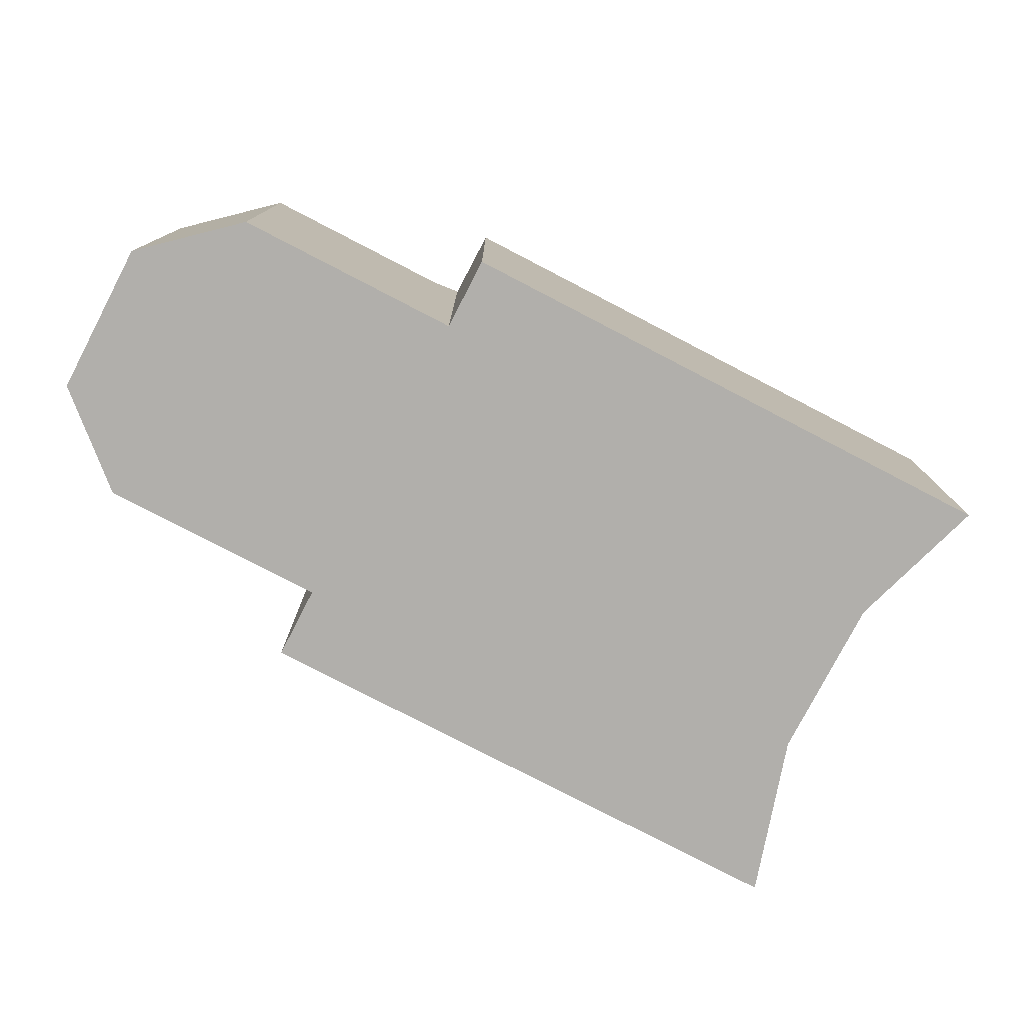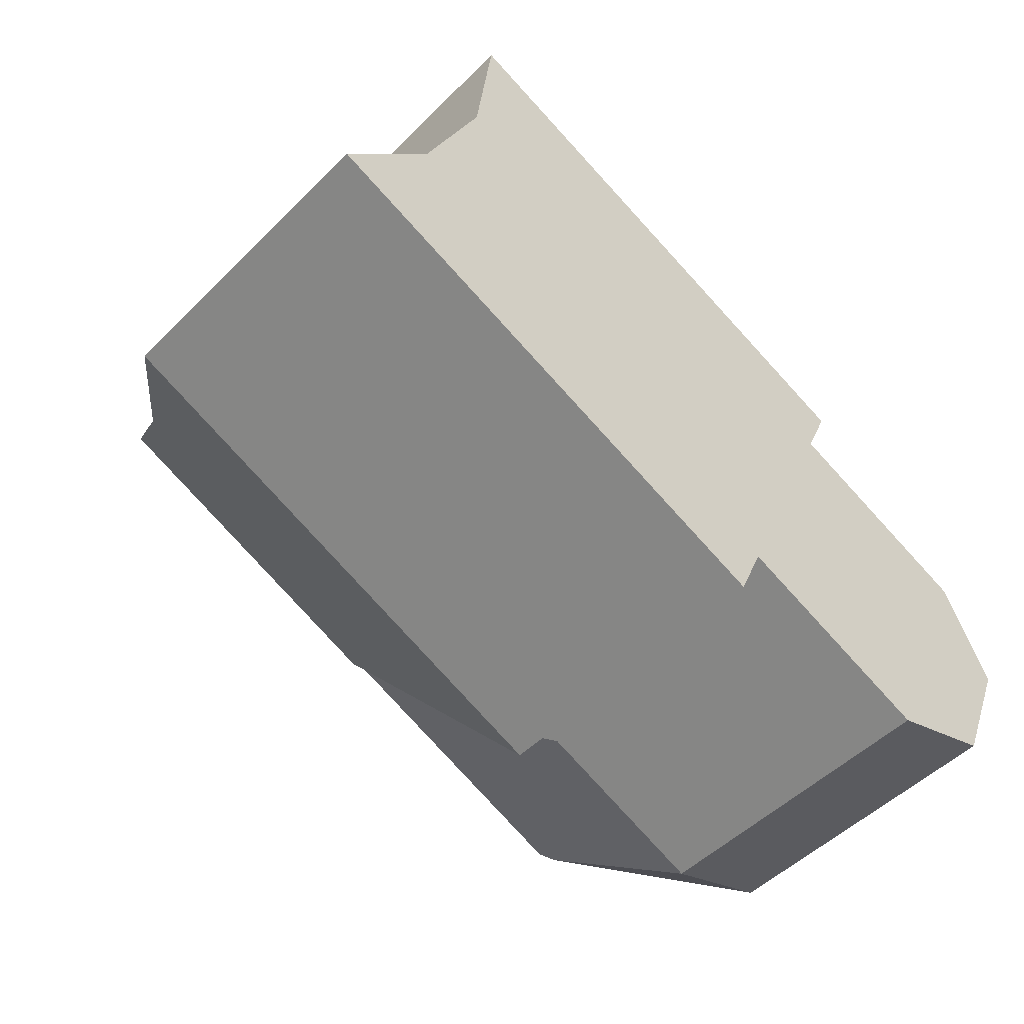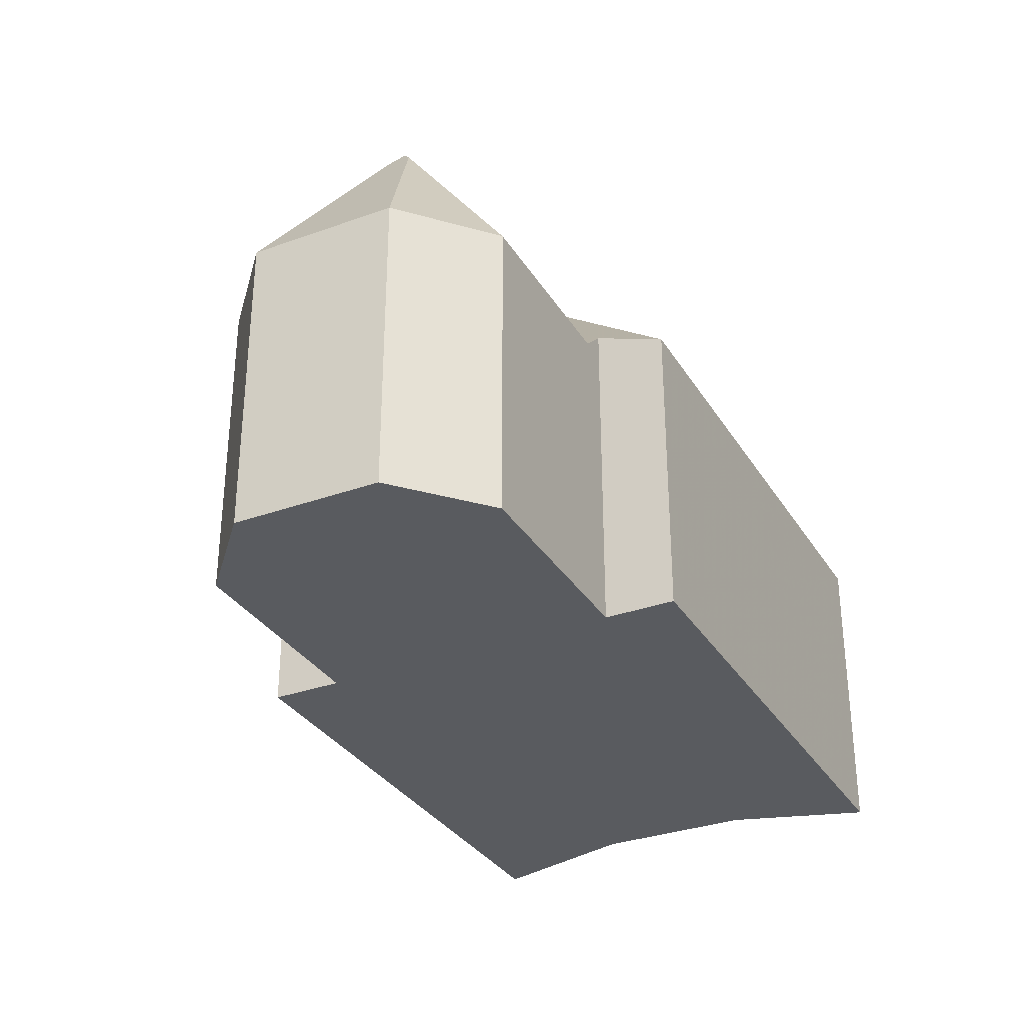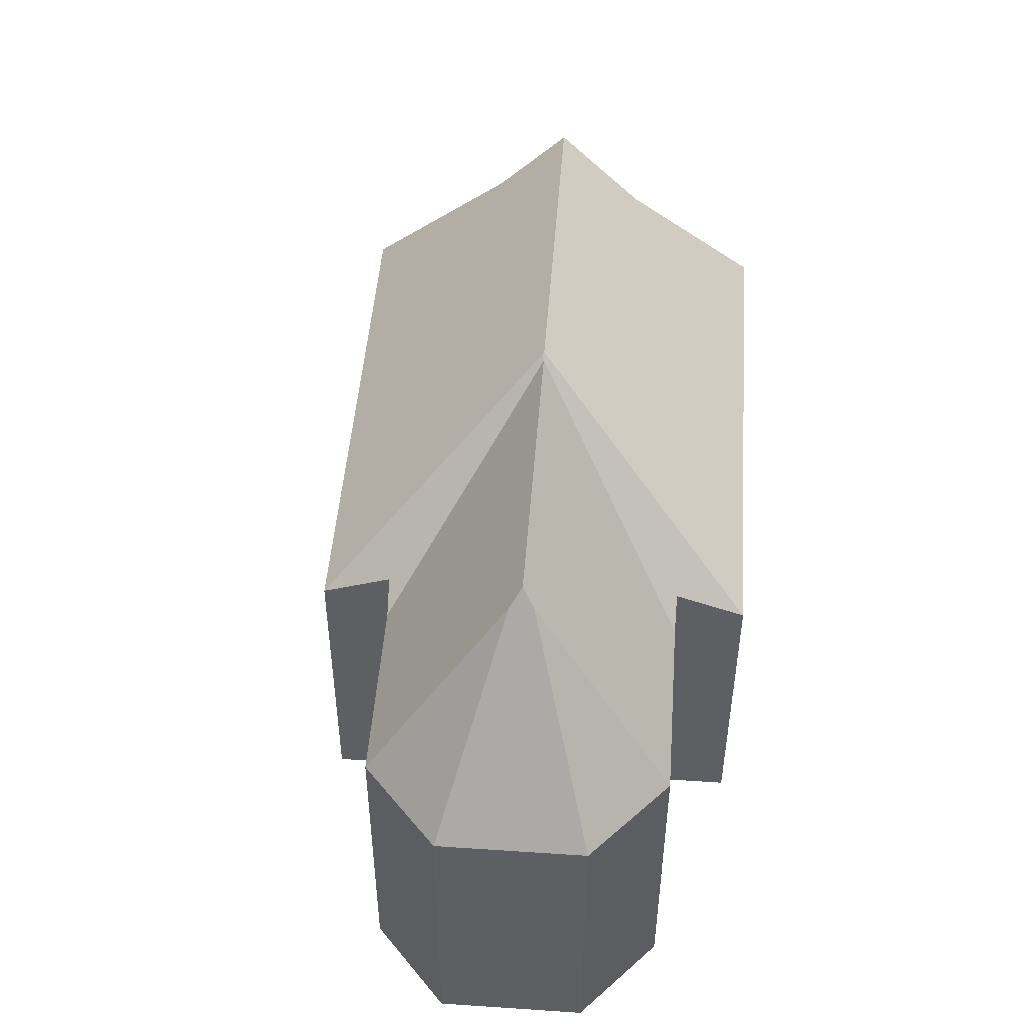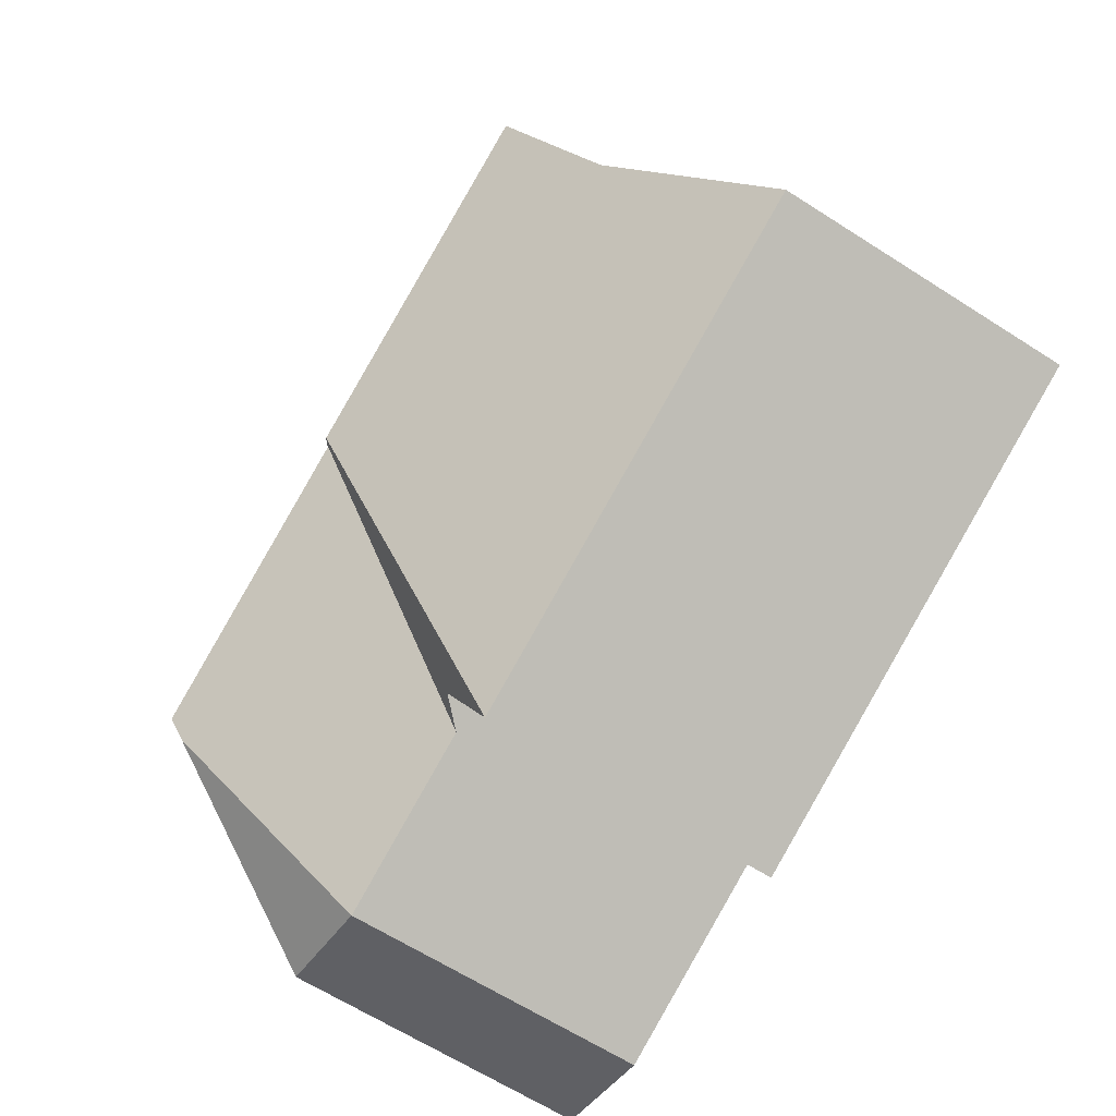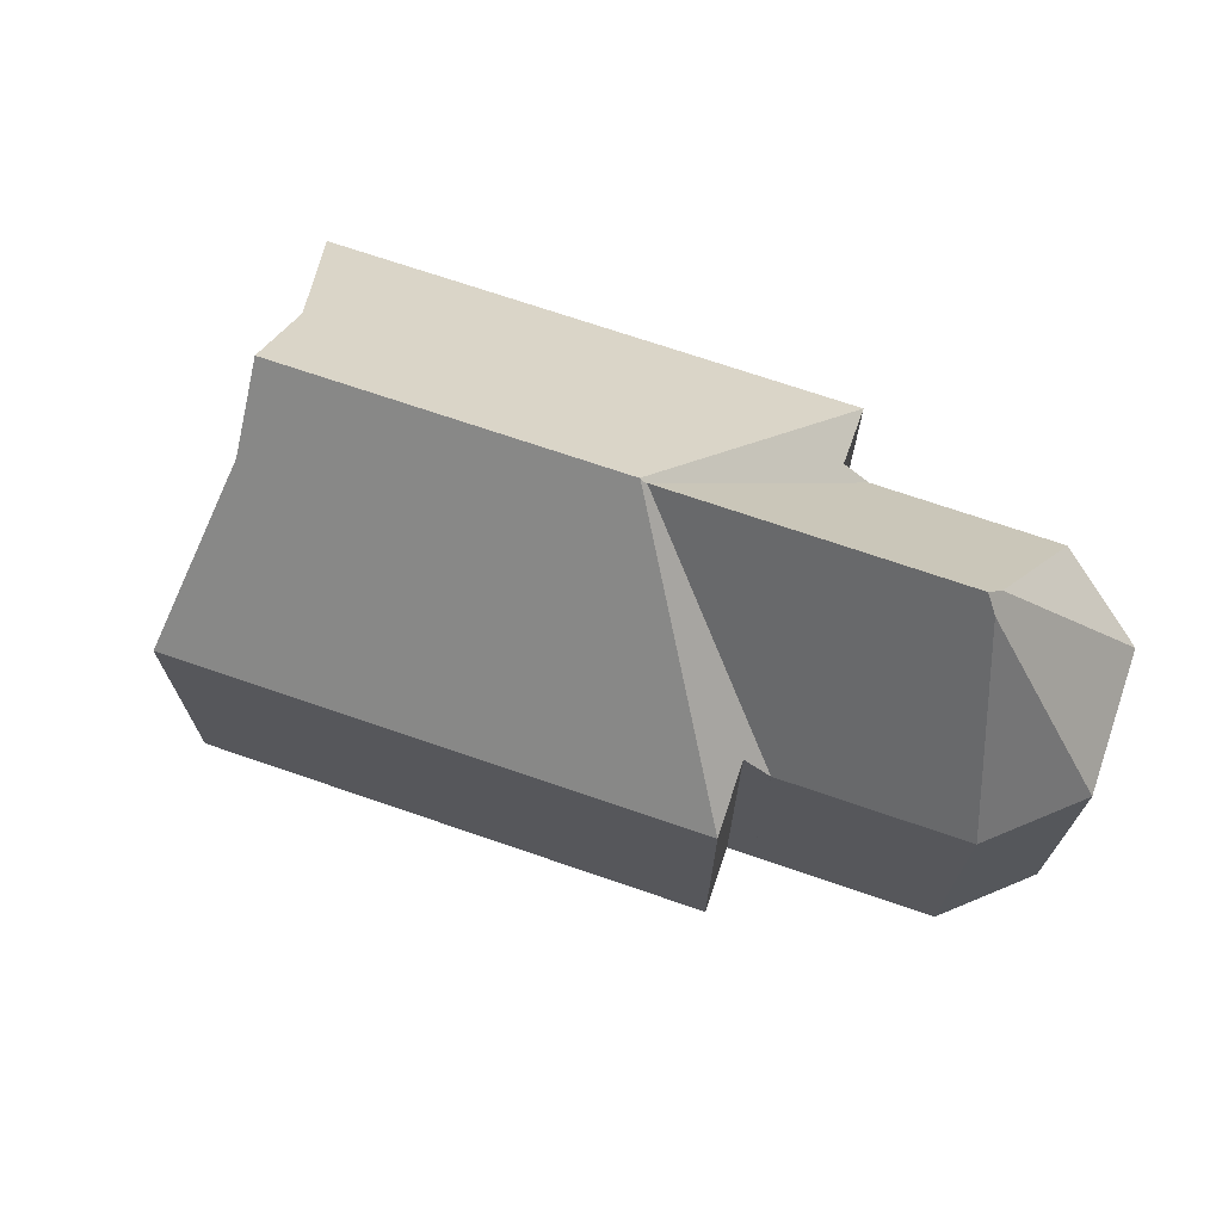
<metadata>
{"format":"obj","ext":"obj","renderer":"f3d","projection":"perspective","resolution":1024,"background":"white","views":[{"elev":-78.3,"azim":175.8,"up":"+Y"},{"elev":-49.9,"azim":-42.6,"up":"+Z"},{"elev":-32.2,"azim":140.0,"up":"+Y"},{"elev":48.5,"azim":117.5,"up":"+Y"},{"elev":-65.5,"azim":-122.6,"up":"+Z"},{"elev":71.1,"azim":42.2,"up":"+Y"}]}
</metadata>
<code>
v -0.05885 -0.01323 4.14
v -0.05163 0.004974 4.157
v 0.01636 0.00499 4.127
v -0.07875 -0.04193 4.117
v 0.02742 -0.04193 4.072
v 0.01664 0.004829 4.127
v -0.04573 -0.009921 4.17
v 0.06436 -0.04193 4.158
v -0.04175 -0.04193 4.203
v 0.05849 -0.03649 4.144
v 0.01793 0.003522 4.127
v 0.06386 -0.04193 4.142
v 0.06387 -0.04193 4.142
v 0.01757 0.003758 4.127
v 0.03332 -0.03652 4.085
v 0.03863 -0.0419 4.083
v 0.03332 -0.1076 4.085
v 0.03332 -0.03652 4.085
v 0.03863 -0.0419 4.083
v 0.07623 -0.1076 4.067
v 0.07623 -0.0419 4.067
v 0.02742 -0.04193 4.072
v 0.03332 -0.03652 4.085
v 0.03332 -0.1076 4.085
v 0.02742 -0.1076 4.072
v -0.07875 -0.04193 4.117
v 0.02742 -0.04193 4.072
v 0.02742 -0.1076 4.072
v -0.07875 -0.1076 4.117
v -0.05885 -0.01323 4.14
v -0.07875 -0.04193 4.117
v -0.07875 -0.1076 4.117
v -0.05885 -0.1076 4.14
v -0.05163 0.004974 4.157
v -0.05885 -0.01323 4.14
v -0.05885 -0.1076 4.14
v -0.04573 -0.1076 4.17
v -0.04573 -0.009921 4.17
v -0.04175 -0.04193 4.203
v -0.04573 -0.009921 4.17
v -0.04573 -0.1076 4.17
v -0.04175 -0.1076 4.203
v 0.06436 -0.04193 4.158
v -0.04175 -0.04193 4.203
v -0.04175 -0.1076 4.203
v 0.06436 -0.1076 4.158
v 0.05849 -0.03649 4.144
v 0.06436 -0.04193 4.158
v 0.06436 -0.1076 4.158
v 0.05849 -0.1076 4.144
v 0.06387 -0.04193 4.142
v 0.05849 -0.03649 4.144
v 0.05849 -0.1076 4.144
v 0.06387 -0.1076 4.142
v 0.06387 -0.04193 4.142
v 0.06387 -0.1076 4.142
v 0.06386 -0.1076 4.142
v 0.06386 -0.04193 4.142
v 0.1015 -0.1076 4.126
v 0.1015 -0.04193 4.126
v 0.06386 -0.04193 4.142
v 0.06386 -0.1076 4.142
v 0.1015 -0.04192 4.126
v 0.1118 -0.04193 4.104
v 0.07962 3.1e-05 4.103
v 0.07624 0.003706 4.102
v 0.07625 -0.04188 4.067
v 0.07756 0.000117 4.098
v 0.09939 -0.04193 4.075
v 0.07625 -0.04188 4.067
v 0.09939 -0.04193 4.075
v 0.09939 -0.1076 4.075
v 0.07623 -0.1076 4.067
v 0.07623 -0.0419 4.067
v -0.05885 -0.1076 4.14
v -0.07875 -0.1076 4.117
v 0.02742 -0.1076 4.072
v -0.04573 -0.1076 4.17
v -0.04175 -0.1076 4.203
v 0.03332 -0.1076 4.085
v 0.05849 -0.1076 4.144
v 0.06386 -0.1076 4.142
v 0.06387 -0.1076 4.142
v 0.06436 -0.1076 4.158
v 0.07623 -0.1076 4.067
v 0.09939 -0.1076 4.075
v 0.1015 -0.1076 4.126
v 0.1118 -0.1076 4.104
v 0.1015 -0.04193 4.126
v 0.1015 -0.1076 4.126
v 0.1118 -0.1076 4.104
v 0.1118 -0.04193 4.104
v 0.1015 -0.04192 4.126
v 0.09939 -0.04193 4.075
v 0.1118 -0.04193 4.104
v 0.1118 -0.1076 4.104
v 0.09939 -0.1076 4.075
f 1 2 3
f 4 1 5
f 5 1 3
f 6 3 2
f 6 2 7
f 8 6 7
f 8 7 9
f 10 11 6
f 8 10 6
f 12 11 10
f 12 10 13
f 3 6 14
f 11 14 6
f 3 14 15
f 16 15 14
f 5 3 15
f 17 18 19
f 17 19 20
f 20 19 21
f 22 23 24
f 22 24 25
f 26 27 28
f 26 28 29
f 30 31 32
f 30 32 33
f 34 35 36
f 34 36 37
f 34 37 38
f 39 40 41
f 39 41 42
f 43 44 45
f 43 45 46
f 47 48 49
f 47 49 50
f 51 52 53
f 51 53 54
f 55 56 57
f 55 57 58
f 59 60 61
f 59 61 62
f 63 64 65
f 66 14 11
f 65 66 11
f 63 65 11
f 60 63 12
f 12 63 11
f 67 21 16
f 67 16 14
f 67 14 66
f 67 66 68
f 69 67 68
f 70 71 72
f 70 72 73
f 70 73 74
f 75 76 77
f 78 75 77
f 79 78 77
f 79 77 80
f 79 80 81
f 82 83 81
f 82 81 80
f 84 79 81
f 82 80 85
f 82 85 86
f 87 82 86
f 88 87 86
f 89 90 91
f 89 91 92
f 89 92 93
f 64 69 68
f 64 68 66
f 64 66 65
f 71 92 96
f 71 96 97

</code>
